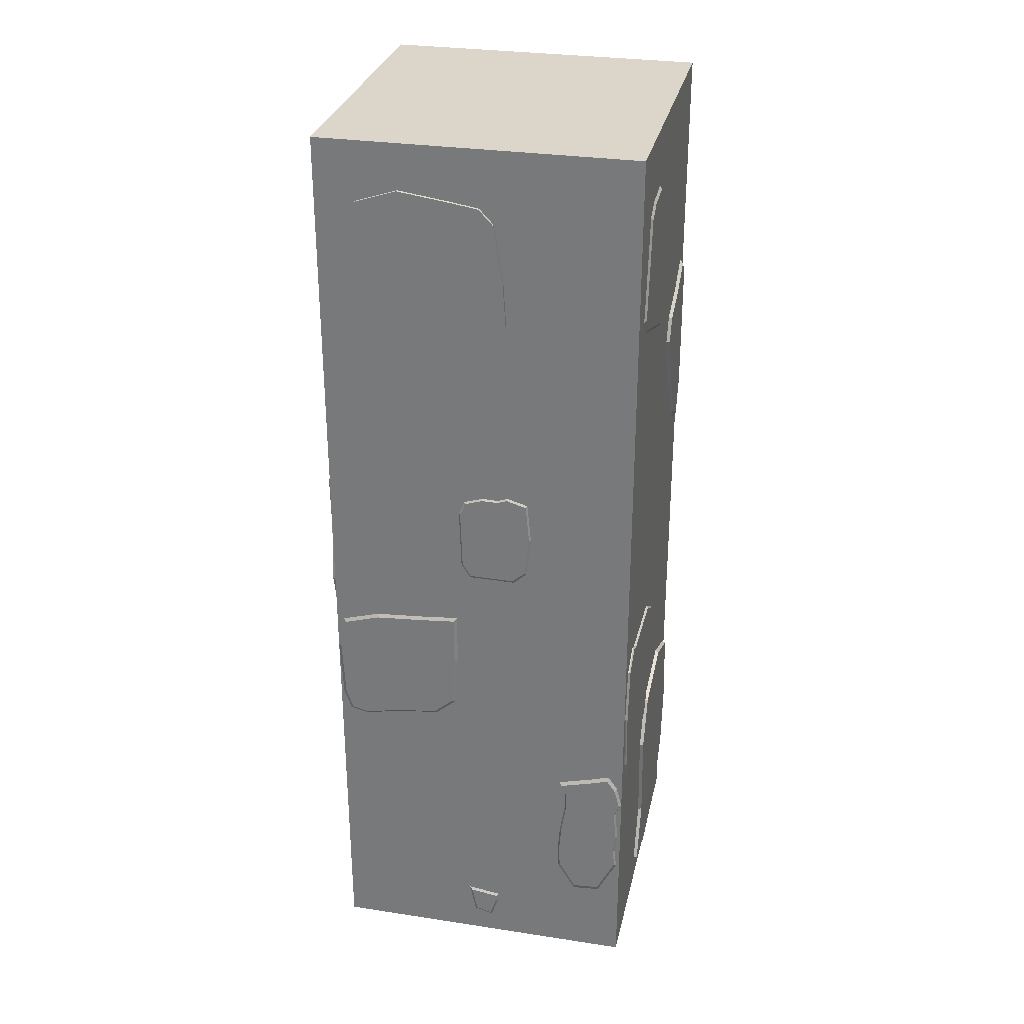
<metadata>
{"format":"obj","ext":"obj","renderer":"f3d","projection":"perspective","resolution":1024,"background":"white","views":[{"elev":30.1,"azim":12.5,"up":"+Y"}]}
</metadata>
<code>
o Cube
v 1 1 -1
v 1 -1 -1
v 1 1 1
v 1 -1 1
v -1 1 -1
v -1 -1 -1
v -1 1 1
v -1 -1 1
v 1 3 -1
v 1 3 1
v -1 3 -1
v -1 3 1
v 1 5 -1
v 1 5 1
v -1 5 -1
v -1 5 1
v -0.06438 2.064 1
v -0.1208 2.154 1
v -0.1332 2.542 1
v -0.09722 2.632 1
v 0.02273 2.67 1
v 0.1235 2.667 1
v 0.191 2.69 1
v 0.3205 2.652 1
v 0.3446 2.399 1
v 0.3146 2.136 1
v 0.2312 2.061 1
v -0.05714 2.08 1.01
v -0.1112 2.166 1.01
v -0.123 2.537 1.01
v -0.08855 2.623 1.01
v 0.0262 2.659 1.01
v 0.1226 2.657 1.01
v 0.1872 2.678 1.01
v 0.3111 2.642 1.01
v 0.3342 2.4 1.01
v 0.3054 2.148 1.01
v 0.2257 2.077 1.01
v -0.2257 1 1
v -0.9798 1 1
v -1 1.392 1
v -0.9538 1.611 1
v -0.1852 1.035 1
v -0.1584 1.383 1
v -0.1583 1.727 1
v -0.4129 1.704 1
v -0.7131 1.683 1
v -0.9321 0.8698 1
v -0.8159 0.8412 1
v -0.5956 0.8918 1
v -0.3149 0.923 1
v -0.242 1.011 1.013
v -0.9608 1.011 1.013
v -0.98 1.385 1.013
v -0.936 1.594 1.013
v -0.2033 1.044 1.013
v -0.1778 1.376 1.013
v -0.1777 1.704 1.013
v -0.4204 1.682 1.013
v -0.7065 1.662 1.013
v -0.9153 0.8869 1.013
v -0.8045 0.8597 1.013
v -0.5945 0.9079 1.013
v -0.327 0.9377 1.013
v 1 0.3288 1
v 0.563 0.4587 1
v 0.7789 0.5184 1
v 0.9027 0.5573 1
v 0.9637 0.4717 1
v 0.9648 0.2538 1
v 0.9781 0.03303 1
v 0.9646 -0.09226 1
v 0.9779 -0.2178 1
v 0.8518 -0.4664 1
v 0.6756 -0.4813 1
v 0.5607 -0.2861 1
v 0.5537 -0.1525 1
v 0.5679 0.0455 1
v 0.5998 0.2461 1
v 0.6008 0.3792 1
v 0.9879 0.3161 1.015
v 0.5751 0.4388 1.015
v 0.779 0.4951 1.015
v 0.896 0.5319 1.015
v 0.9535 0.451 1.015
v 0.9546 0.2452 1.015
v 0.9671 0.03674 1.015
v 0.9544 -0.08159 1.015
v 0.9669 -0.2002 1.015
v 0.8479 -0.435 1.015
v 0.6815 -0.449 1.015
v 0.573 -0.2646 1.015
v 0.5663 -0.1384 1.015
v 0.5798 0.04851 1.015
v 0.6099 0.238 1.015
v 0.6108 0.3636 1.015
v -0.09698 -0.6219 1
v -0.05429 -0.8203 1
v 0.06583 -0.8547 1
v 0.1123 -0.7175 1
v 0.1188 -0.6539 1
v -0.07599 -0.6405 1.012
v -0.0404 -0.8059 1.012
v 0.05972 -0.8346 1.012
v 0.09842 -0.7202 1.012
v 0.1039 -0.6672 1.012
v -0.6537 4.654 1
v 0.1499 3.85 1
v -0.8769 3.96 1
v -0.7638 4.523 1
v -0.7473 4.623 1
v 0.03233 3.796 1
v -0.1162 3.688 1
v -0.2586 3.634 1
v -0.6088 3.755 1
v -0.4796 4.711 1
v -0.1518 4.665 1
v 0.02055 4.637 1
v 0.1087 4.542 1
v 0.1664 4.167 1
v 0.1851 3.866 1
v -0.6536 4.654 1.018
v 0.1498 3.85 1.018
v -0.8768 3.96 1.018
v -0.7637 4.523 1.018
v -0.7472 4.623 1.018
v 0.03227 3.796 1.018
v -0.1162 3.688 1.018
v -0.2586 3.634 1.018
v -0.6087 3.755 1.018
v -0.4795 4.711 1.018
v -0.1518 4.665 1.018
v 0.02049 4.637 1.018
v 0.1086 4.542 1.018
v 0.1663 4.167 1.018
v 0.185 3.867 1.018
v 1 4.599 0.5985
v 1 4.227 0.2273
v 1 3.913 0.8086
v 1 3.813 0.7351
v 1 3.595 0.1199
v 1 3.643 0.1053
v 1 3.91 0.1651
v 1 4.038 0.1808
v 1 4.165 0.2226
v 1 4.545 0.6894
v 1 4.243 0.7416
v 1 4.498 0.2473
v 1 4.627 0.3471
v 1 4.609 0.5801
v 1.013 4.579 0.5899
v 1.013 4.225 0.2358
v 1.013 3.925 0.7902
v 1.013 3.83 0.7201
v 1.013 3.621 0.1334
v 1.013 3.667 0.1195
v 1.013 3.923 0.1766
v 1.013 4.044 0.1915
v 1.013 4.165 0.2314
v 1.013 4.528 0.6765
v 1.013 4.24 0.7263
v 1.013 4.483 0.2549
v 1.013 4.606 0.3501
v 1.013 4.589 0.5723
v 1 3 -0.9688
v 1 3 -0.4492
v 1 3.485 -0.5147
v 1 3.031 -0.9685
v 1 3.289 -0.3063
v 1 3.438 -0.3805
v 1 3.535 -0.6535
v 1 3.662 -0.8624
v 1 3.58 -0.96
v 1 3.067 -0.9683
v 1 2.439 -0.8773
v 1 2.54 -0.7049
v 1 2.859 -0.519
v 1 2.68 -0.9712
v 1.021 3.005 -0.957
v 1.021 3.005 -0.4621
v 1.021 3.468 -0.5246
v 1.021 3.035 -0.9568
v 1.021 3.281 -0.3261
v 1.021 3.422 -0.3967
v 1.021 3.515 -0.6568
v 1.021 3.636 -0.8557
v 1.021 3.558 -0.9487
v 1.021 3.069 -0.9565
v 1.021 2.471 -0.8699
v 1.021 2.568 -0.7057
v 1.021 2.871 -0.5286
v 1.021 2.701 -0.9593
v 1 1 0.01296
v 1 1 0.9644
v 1 0.6267 0.929
v 1 0.4546 0.8637
v 1 0.4174 0.5892
v 1 0.4187 0.2881
v 1 0.4889 0.08771
v 1 0.5446 0.04607
v 1 0.9575 0.02538
v 1 1.305 -0.07608
v 1 1.439 0.1417
v 1 1.46 0.6823
v 1 1.495 0.7645
v 1 1.395 0.9136
v 1 1.04 0.9682
v 1.019 3.863 0.7838
v 1.024 -0.433 0.07645
v 1.024 -0.7897 0.2183
v 1 -0.7991 0.2259
v 1 -0.4371 0.08203
v 1 0.4484 -0.91
v 1 -0.4921 -0.93
v 1 -0.847 -0.6445
v 1 -0.887 -0.09474
v 1 -0.7628 0.2003
v 1 0.2161 0.1443
v 1 0.5295 -0.000771
v 1 0.6191 -0.517
v 1 0.5882 -0.5882
v 1 -0.1129 0.1129
v 1 -0.0791 -1
v 1.007 1 0.01287
v 1.007 1 0.9643
v 1.007 0.6269 0.9289
v 1.007 0.4549 0.8636
v 1.007 0.4176 0.5891
v 1.007 0.4189 0.288
v 1.007 0.4891 0.08761
v 1.007 0.5449 0.04597
v 1.007 0.9577 0.02529
v 1.007 1.305 -0.07618
v 1.007 1.44 0.1416
v 1.007 1.46 0.6822
v 1.007 1.495 0.7644
v 1.007 1.395 0.9135
v 1.007 1.04 0.9681
v 1.015 1.003 0.02358
v 1.015 1.003 0.9541
v 1.015 0.6378 0.9194
v 1.015 0.4696 0.8556
v 1.015 0.4331 0.5871
v 1.015 0.4344 0.2926
v 1.015 0.5031 0.09668
v 1.015 0.5576 0.05595
v 1.015 0.9613 0.03573
v 1.015 1.301 -0.0635
v 1.015 1.433 0.1495
v 1.015 1.452 0.6782
v 1.015 1.487 0.7586
v 1.015 1.389 0.9044
v 1.015 1.042 0.9578
v 1.024 0.4396 -0.9011
v 1.024 -0.4872 -0.9208
v 1.024 -0.837 -0.6395
v 1.024 -0.8764 -0.09775
v 1.024 -0.754 0.193
v 1.024 0.2107 0.1378
v 1.024 0.5195 -0.00514
v 1.024 0.6079 -0.5139
v 1.024 0.5774 -0.584
v 1.024 -0.1135 0.1069
v 1.024 -0.08021 -0.9899
v 0.4227 -0.4227 -1
v -0.4498 0.4498 -1
v -0.508 -0.08045 -1
v -0.4879 -0.4144 -1
v -0.1543 -0.4695 -1
v 0.258 -0.4334 -1
v 0.443 -0.06504 -1
v 0.3936 0.4512 -1
v 0.02685 0.5968 -1
v -0.3527 0.6226 -1
v 0.4145 -0.4148 -1.016
v -0.4426 0.4423 -1.016
v -0.4997 -0.07861 -1.016
v -0.4799 -0.4066 -1.016
v -0.1523 -0.4608 -1.016
v 0.2527 -0.4253 -1.016
v 0.4344 -0.06348 -1.016
v 0.3859 0.4436 -1.016
v 0.02565 0.5867 -1.016
v -0.3472 0.6119 -1.016
v -0.1635 1.837 -1
v -0.5884 1.412 -1
v -0.5501 1 -1
v 0.1209 1 -1
v 0.03915 1.795 -1
v -0.6304 1.179 -1
v 0.1151 1.159 -1
v 0.1131 1.419 -1
v -0.2095 1.846 -1
v -0.4142 1.844 -1
v -0.4822 1.732 -1
v -0.5382 1.689 -1
v -0.4716 0.8244 -1
v -0.3722 0.6799 -1
v -0.01367 0.6735 -1
v 0.1266 0.8449 -1
v -0.1659 1.821 -1.029
v -0.5783 1.409 -1.029
v -0.5411 1.009 -1.029
v 0.1101 1.009 -1.029
v 0.03076 1.78 -1.029
v -0.619 1.183 -1.029
v 0.1044 1.164 -1.029
v 0.1025 1.416 -1.029
v -0.2105 1.83 -1.029
v -0.4093 1.828 -1.029
v -0.4752 1.72 -1.029
v -0.5295 1.678 -1.029
v -0.4649 0.8387 -1.029
v -0.3685 0.6985 -1.029
v -0.0205 0.6922 -1.029
v 0.1156 0.8586 -1.029
v -0.6229 3 -1
v -0.1545 3 -1
v -0.274 3.726 -1
v -0.5849 3.415 -1
v 0.1817 3.441 -1
v 0.1138 3.613 -1
v -0.08873 3.661 -1
v -0.2269 3.683 -1
v -0.6033 3.321 -1
v -0.654 3.211 -1
v -0.09183 3.021 -1
v 0.09219 3.154 -1
v 0.1875 3.328 -1
v -0.3128 3.762 -1
v -0.3925 3.782 -1
v -0.51 3.691 -1
v -0.5728 3.477 -1
v -0.6107 2.918 -1
v -0.6097 2.893 -1
v -0.3571 2.934 -1
v -0.6165 3.007 -1.014
v -0.1575 3.007 -1.014
v -0.2746 3.719 -1.014
v -0.5793 3.414 -1.014
v 0.172 3.439 -1.014
v 0.1055 3.608 -1.014
v -0.09303 3.655 -1.014
v -0.2285 3.676 -1.014
v -0.5973 3.322 -1.014
v -0.647 3.213 -1.014
v -0.09606 3.027 -1.014
v 0.08428 3.158 -1.014
v 0.1777 3.329 -1.014
v -0.3126 3.754 -1.014
v -0.3908 3.774 -1.014
v -0.506 3.684 -1.014
v -0.5674 3.475 -1.014
v -0.6046 2.926 -1.014
v -0.6036 2.902 -1.014
v -0.3561 2.942 -1.014
v -1 3 0.3882
v -1 3 -0.4148
v -1 3.872 0.1277
v -1 3.541 0.4595
v -1 2.589 -0.2628
v -1 2.839 0.3669
v -1 2.694 0.02258
v -1 3.667 -0.6613
v -1 3.896 -0.4462
v -1 3.946 -0.03389
v -1 3.868 0.06617
v -1 3.886 0.3173
v -1 3.843 0.4091
v -1 3.763 0.4889
v -1.018 3.008 0.3821
v -1.018 3.008 -0.406
v -1.018 3.865 0.1264
v -1.018 3.539 0.452
v -1.018 2.605 -0.2569
v -1.018 2.85 0.3612
v -1.018 2.708 0.02326
v -1.018 3.663 -0.6479
v -1.018 3.888 -0.4368
v -1.018 3.937 -0.03216
v -1.018 3.86 0.06604
v -1.018 3.878 0.3125
v -1.018 3.836 0.4026
v -1.018 3.757 0.4809
v -1 1.866 0.1342
v -1 1.678 0.3223
v -1 1.662 0.181
v -1 1.745 0.9207
v -1 2.487 0.1634
v -1 2.772 0.3595
v -1 2.783 0.677
v -1 2.654 0.9332
v -1 2.291 0.9165
v -1 1.895 0.9603
v -1.031 1.871 0.1414
v -1.031 1.686 0.3263
v -1.031 1.671 0.1873
v -1.031 1.752 0.9146
v -1.031 2.482 0.1701
v -1.031 2.762 0.3629
v -1.031 2.773 0.675
v -1.031 2.646 0.9268
v -1.031 2.289 0.9104
v -1.031 1.9 0.9535
v -1 -0.5017 -0.5017
v -1 0.5195 0.5195
v -1 -0.2499 -0.7907
v -1 0.6341 0.5082
v -1 0.7691 0.2432
v -1 0.5879 -0.5512
v -1 0.3854 -0.8195
v -1 -0.004511 -0.8894
v -1 -0.5793 0.03187
v -1 -0.4199 0.426
v -1 -0.0487 0.5756
v -1.027 -0.4899 -0.4941
v -1.027 0.5113 0.5071
v -1.027 -0.2431 -0.7774
v -1.027 0.6236 0.496
v -1.027 0.7559 0.2362
v -1.027 0.5783 -0.5426
v -1.027 0.3798 -0.8056
v -1.027 -0.002475 -0.8742
v -1.027 -0.566 0.02902
v -1.027 -0.4097 0.4154
v -1.027 -0.0458 0.5621
f 385 11 5
f 3 8 66
f 414 413 8
f 2 8 6
f 1 213 223
f 268 269 6
f 11 325 326
f 10 205 203
f 5 290 287
f 44 43 3
f 15 14 13
f 9 168 165
f 12 360 357
f 115 109 12
f 391 392 12
f 49 48 8
f 5 410 409
f 2 4 8
f 197 196 65
f 272 1 223
f 15 331 332
f 1 175 176
f 335 336 294
f 3 26 27
f 15 16 14
f 138 172 13
f 16 369 370
f 14 119 120
f 36 33 30
f 21 31 32
f 18 12 17
f 12 23 10
f 27 28 17
f 25 35 36
f 22 32 33
f 18 28 29
f 19 29 30
f 25 37 26
f 22 34 23
f 19 31 20
f 26 38 27
f 23 35 24
f 54 57 60
f 40 61 53
f 40 41 7
f 41 55 42
f 63 64 52
f 41 53 54
f 49 61 48
f 39 56 52
f 50 62 49
f 43 57 56
f 50 64 63
f 44 58 57
f 51 52 64
f 46 58 45
f 47 59 46
f 47 55 60
f 96 86 83
f 4 73 74
f 78 93 94
f 71 86 87
f 78 95 79
f 71 88 72
f 79 96 80
f 72 89 73
f 67 82 83
f 80 82 66
f 73 90 74
f 67 84 68
f 74 91 75
f 69 84 85
f 76 91 92
f 65 85 81
f 77 92 93
f 70 81 86
f 105 106 102
f 99 98 8
f 101 102 106
f 100 104 99
f 98 102 97
f 100 106 105
f 98 104 103
f 125 130 127
f 115 124 109
f 108 136 123
f 132 131 135
f 110 124 125
f 116 122 131
f 110 126 111
f 117 131 132
f 107 126 122
f 117 133 118
f 112 123 127
f 119 133 134
f 112 128 113
f 120 134 135
f 113 129 114
f 120 136 121
f 115 129 130
f 155 156 157
f 144 157 143
f 148 163 162
f 162 164 151
f 149 164 163
f 145 158 144
f 137 164 150
f 145 152 159
f 146 151 137
f 139 154 153
f 147 160 146
f 140 155 154
f 147 153 161
f 142 155 141
f 138 162 152
f 143 156 142
f 180 181 183
f 168 179 165
f 170 142 141
f 177 190 191
f 167 184 181
f 185 181 188
f 192 179 191
f 166 191 180
f 167 185 171
f 165 192 178
f 171 186 172
f 178 189 175
f 173 186 187
f 174 187 188
f 166 183 169
f 174 182 168
f 169 184 170
f 176 189 190
f 223 254 264
f 261 260 259
f 197 227 196
f 203 235 234
f 195 227 226
f 203 233 202
f 194 226 225
f 193 232 201
f 202 224 193
f 201 231 200
f 207 225 238
f 200 230 199
f 206 238 237
f 199 229 198
f 205 237 236
f 198 228 197
f 205 235 204
f 247 244 246
f 228 244 243
f 235 251 250
f 253 240 250
f 236 252 251
f 229 245 244
f 238 252 237
f 231 245 230
f 238 240 253
f 232 246 231
f 224 248 239
f 224 247 232
f 225 241 240
f 234 248 233
f 226 242 241
f 235 249 234
f 228 242 227
f 216 4 2
f 4 212 222
f 219 261 220
f 264 254 262
f 221 261 262
f 223 255 214
f 214 256 215
f 216 256 257
f 217 210 211
f 216 258 217
f 212 210 209
f 222 259 218
f 222 209 263
f 218 260 219
f 221 254 213
f 277 276 280
f 266 284 276
f 269 278 279
f 283 282 281
f 271 282 272
f 269 280 270
f 267 276 277
f 273 282 283
f 270 275 265
f 267 278 268
f 273 284 274
f 271 275 281
f 301 305 308
f 293 310 294
f 289 9 1
f 300 315 316
f 285 309 293
f 311 309 301
f 315 314 313
f 285 305 301
f 288 316 304
f 295 310 311
f 286 306 290
f 296 311 312
f 290 303 287
f 286 312 302
f 291 304 307
f 287 313 297
f 292 307 308
f 297 314 298
f 292 305 289
f 298 315 299
f 343 341 348
f 318 347 327
f 322 13 9
f 333 352 353
f 326 337 317
f 339 352 350
f 356 354 337
f 322 341 342
f 320 353 340
f 327 348 328
f 323 342 343
f 317 354 334
f 328 349 329
f 324 343 344
f 334 355 335
f 329 341 321
f 324 339 319
f 336 355 356
f 319 350 330
f 320 345 325
f 318 356 338
f 330 351 331
f 325 346 326
f 332 351 352
f 377 376 371
f 362 377 363
f 360 371 357
f 365 366 15
f 357 376 362
f 372 374 381
f 382 374 383
f 359 382 368
f 363 375 361
f 368 383 369
f 358 378 364
f 369 384 370
f 365 378 379
f 360 384 374
f 366 379 380
f 367 380 381
f 358 375 372
f 367 373 359
f 395 397 396
f 394 398 388
f 386 398 396
f 403 401 399
f 392 401 402
f 389 395 399
f 386 397 387
f 393 402 403
f 389 400 390
f 385 397 395
f 393 404 394
f 391 400 401
f 418 416 421
f 406 419 417
f 410 422 421
f 424 425 426
f 413 425 424
f 411 423 422
f 409 419 408
f 415 425 414
f 407 423 412
f 410 420 409
f 415 417 426
f 405 418 407
f 413 416 405
f 5 7 387
f 7 386 387
f 387 385 5
f 8 77 78
f 78 79 66
f 79 80 66
f 66 67 3
f 67 68 3
f 69 65 3
f 68 69 3
f 8 78 66
f 8 7 415
f 7 406 415
f 405 6 413
f 6 8 413
f 8 415 414
f 1 221 213
f 6 5 267
f 5 266 267
f 265 2 270
f 2 6 269
f 269 270 2
f 6 267 268
f 11 320 325
f 326 317 11
f 3 194 207
f 3 207 206
f 202 193 1
f 205 204 203
f 203 202 10
f 202 1 10
f 10 3 206
f 10 206 205
f 5 286 290
f 12 41 42
f 47 46 17
f 46 45 17
f 12 42 47
f 17 12 47
f 43 39 3
f 17 45 3
f 45 44 3
f 12 10 114
f 10 108 112
f 113 10 112
f 10 113 114
f 111 107 16
f 109 110 16
f 110 111 16
f 12 114 115
f 109 16 12
f 386 7 41
f 12 357 391
f 357 362 391
f 362 363 390
f 388 386 41
f 392 393 394
f 394 388 41
f 362 390 391
f 363 361 389
f 390 363 389
f 361 358 11
f 392 394 12
f 394 41 12
f 361 11 385
f 361 385 389
f 8 3 51
f 3 39 51
f 51 50 8
f 50 49 8
f 40 7 48
f 7 8 48
f 6 405 407
f 6 407 412
f 408 406 7
f 409 408 7
f 5 6 412
f 5 412 411
f 409 7 5
f 5 411 410
f 221 1 220
f 1 193 220
f 193 201 220
f 201 200 219
f 219 220 201
f 4 222 65
f 222 218 197
f 65 222 197
f 218 219 199
f 219 200 199
f 194 3 195
f 3 65 195
f 218 199 198
f 218 198 197
f 196 195 65
f 266 5 297
f 5 287 297
f 274 266 298
f 266 297 298
f 273 274 299
f 274 298 299
f 272 273 300
f 273 299 300
f 300 288 1
f 2 265 223
f 265 271 223
f 272 300 1
f 271 272 223
f 320 11 333
f 11 15 332
f 333 11 332
f 15 13 330
f 13 319 330
f 15 330 331
f 1 9 178
f 9 165 178
f 166 10 177
f 10 1 176
f 177 10 176
f 1 178 175
f 286 5 296
f 5 11 296
f 11 317 334
f 11 334 335
f 294 295 296
f 9 285 318
f 285 293 318
f 294 296 11
f 293 294 336
f 336 318 293
f 294 11 335
f 3 10 26
f 10 25 26
f 27 17 3
f 168 9 174
f 9 13 173
f 174 9 173
f 14 137 150
f 14 150 149
f 13 14 149
f 148 138 13
f 138 167 171
f 172 138 171
f 13 149 148
f 172 173 13
f 360 12 370
f 12 16 370
f 16 15 359
f 16 359 368
f 16 368 369
f 16 107 116
f 16 116 117
f 121 108 10
f 120 121 14
f 121 10 14
f 14 16 117
f 14 117 118
f 14 118 119
f 29 28 38
f 38 37 29
f 37 36 29
f 36 35 33
f 35 34 33
f 33 32 30
f 32 31 30
f 30 29 36
f 21 20 31
f 18 19 12
f 12 19 20
f 21 22 23
f 12 20 21
f 24 25 10
f 12 21 23
f 23 24 10
f 27 38 28
f 25 24 35
f 22 21 32
f 18 17 28
f 19 18 29
f 25 36 37
f 22 33 34
f 19 30 31
f 26 37 38
f 23 34 35
f 53 52 54
f 52 56 57
f 54 52 57
f 57 58 59
f 59 60 57
f 60 55 54
f 40 48 61
f 41 54 55
f 52 53 63
f 53 61 62
f 63 53 62
f 41 40 53
f 49 62 61
f 39 43 56
f 50 63 62
f 43 44 57
f 50 51 64
f 44 45 58
f 51 39 52
f 46 59 58
f 47 60 59
f 47 42 55
f 93 92 89
f 92 91 90
f 89 92 90
f 88 87 94
f 87 86 95
f 89 88 93
f 94 93 88
f 95 94 87
f 86 81 83
f 81 85 83
f 85 84 83
f 83 82 96
f 96 95 86
f 65 70 71
f 71 72 73
f 65 71 73
f 77 8 97
f 76 77 101
f 77 97 101
f 75 76 101
f 4 65 73
f 74 75 4
f 75 101 4
f 78 77 93
f 71 70 86
f 78 94 95
f 71 87 88
f 79 95 96
f 72 88 89
f 67 66 82
f 80 96 82
f 73 89 90
f 67 83 84
f 74 90 91
f 69 68 84
f 76 75 91
f 65 69 85
f 77 76 92
f 70 65 81
f 102 103 105
f 103 104 105
f 4 101 100
f 4 100 99
f 98 97 8
f 8 4 99
f 101 97 102
f 100 105 104
f 98 103 102
f 100 101 106
f 98 99 104
f 123 122 127
f 122 126 125
f 125 124 130
f 122 125 127
f 129 128 130
f 128 127 130
f 115 130 124
f 108 121 136
f 122 123 135
f 123 136 135
f 135 134 132
f 122 135 131
f 134 133 132
f 110 109 124
f 116 107 122
f 110 125 126
f 117 116 131
f 107 111 126
f 117 132 133
f 112 108 123
f 119 118 133
f 112 127 128
f 120 119 134
f 113 128 129
f 120 135 136
f 115 114 129
f 152 151 161
f 151 160 161
f 161 153 154
f 157 158 154
f 158 159 154
f 159 152 161
f 161 154 159
f 154 155 157
f 144 158 157
f 148 149 163
f 151 152 162
f 162 163 164
f 149 150 164
f 145 159 158
f 137 151 164
f 145 138 152
f 146 160 151
f 139 140 154
f 147 161 160
f 140 141 155
f 147 139 153
f 142 156 155
f 138 148 162
f 143 157 156
f 180 179 182
f 182 181 180
f 181 184 183
f 168 182 179
f 10 166 169
f 170 167 143
f 167 138 144
f 10 169 141
f 169 170 141
f 146 137 14
f 139 147 14
f 147 146 14
f 167 144 143
f 138 145 144
f 143 142 170
f 139 14 10
f 140 139 10
f 141 140 10
f 177 176 190
f 167 170 184
f 181 182 188
f 188 187 185
f 187 186 185
f 179 180 191
f 191 190 192
f 190 189 192
f 166 177 191
f 167 181 185
f 165 179 192
f 171 185 186
f 178 192 189
f 173 172 186
f 174 173 187
f 166 180 183
f 174 188 182
f 169 183 184
f 176 175 189
f 223 213 254
f 263 262 259
f 262 261 259
f 197 228 227
f 203 204 235
f 195 196 227
f 203 234 233
f 194 195 226
f 193 224 232
f 202 233 224
f 201 232 231
f 207 194 225
f 200 231 230
f 206 207 238
f 199 230 229
f 205 206 237
f 198 229 228
f 205 236 235
f 239 240 247
f 240 241 243
f 247 240 243
f 241 242 243
f 243 244 247
f 244 245 246
f 228 229 244
f 235 236 251
f 240 239 250
f 239 248 249
f 250 239 249
f 250 251 252
f 252 253 250
f 236 237 252
f 229 230 245
f 238 253 252
f 231 246 245
f 238 225 240
f 232 247 246
f 224 233 248
f 224 239 247
f 225 226 241
f 234 249 248
f 226 227 242
f 235 250 249
f 228 243 242
f 2 223 214
f 2 214 215
f 216 217 211
f 2 215 216
f 216 211 4
f 4 211 212
f 219 260 261
f 262 263 264
f 263 209 255
f 264 263 255
f 209 210 258
f 258 257 209
f 257 256 209
f 256 255 209
f 221 220 261
f 223 264 255
f 214 255 256
f 216 215 256
f 217 258 210
f 216 257 258
f 212 211 210
f 222 263 259
f 222 212 209
f 218 259 260
f 221 262 254
f 276 275 280
f 280 279 277
f 279 278 277
f 266 274 284
f 269 268 278
f 275 276 281
f 276 284 283
f 281 276 283
f 271 281 282
f 269 279 280
f 267 266 276
f 273 272 282
f 270 280 275
f 267 277 278
f 273 283 284
f 271 265 275
f 304 303 307
f 303 306 302
f 307 303 302
f 302 301 308
f 307 302 308
f 293 309 310
f 1 288 291
f 1 291 292
f 289 285 9
f 1 292 289
f 300 299 315
f 285 301 309
f 301 302 311
f 302 312 311
f 311 310 309
f 303 304 313
f 304 316 315
f 313 304 315
f 285 289 305
f 288 300 316
f 295 294 310
f 286 302 306
f 296 295 311
f 290 306 303
f 286 296 312
f 291 288 304
f 287 303 313
f 292 291 307
f 297 313 314
f 292 308 305
f 298 314 315
f 338 337 346
f 345 340 338
f 340 339 344
f 338 346 345
f 348 347 343
f 347 338 344
f 341 349 348
f 343 342 341
f 340 344 338
f 344 343 347
f 318 338 347
f 9 318 327
f 9 327 328
f 324 319 323
f 319 13 323
f 9 328 329
f 9 329 321
f 322 323 13
f 9 321 322
f 333 332 352
f 326 346 337
f 339 340 353
f 353 352 339
f 352 351 350
f 337 338 356
f 356 355 354
f 322 321 341
f 320 333 353
f 327 347 348
f 323 322 342
f 317 337 354
f 328 348 349
f 324 323 343
f 334 354 355
f 329 349 341
f 324 344 339
f 336 335 355
f 319 339 350
f 320 340 345
f 318 336 356
f 330 350 351
f 325 345 346
f 332 331 351
f 371 372 377
f 372 375 377
f 362 376 377
f 360 374 371
f 11 358 364
f 15 11 364
f 367 359 366
f 359 15 366
f 15 364 365
f 357 371 376
f 372 371 374
f 374 373 381
f 381 380 379
f 379 378 381
f 378 372 381
f 373 374 382
f 374 384 383
f 359 373 382
f 363 377 375
f 368 382 383
f 358 372 378
f 369 383 384
f 365 364 378
f 360 370 384
f 366 365 379
f 367 366 380
f 358 361 375
f 367 381 373
f 394 404 398
f 386 388 398
f 395 396 403
f 396 398 404
f 404 403 396
f 403 402 401
f 401 400 399
f 399 395 403
f 392 391 401
f 389 385 395
f 386 396 397
f 393 392 402
f 389 399 400
f 385 387 397
f 393 403 404
f 391 390 400
f 416 417 421
f 417 419 420
f 421 417 420
f 421 422 423
f 423 418 421
f 406 408 419
f 410 411 422
f 417 416 426
f 416 424 426
f 413 414 425
f 411 412 423
f 409 420 419
f 415 426 425
f 407 418 423
f 410 421 420
f 415 406 417
f 405 416 418
f 413 424 416
l 153 208

</code>
